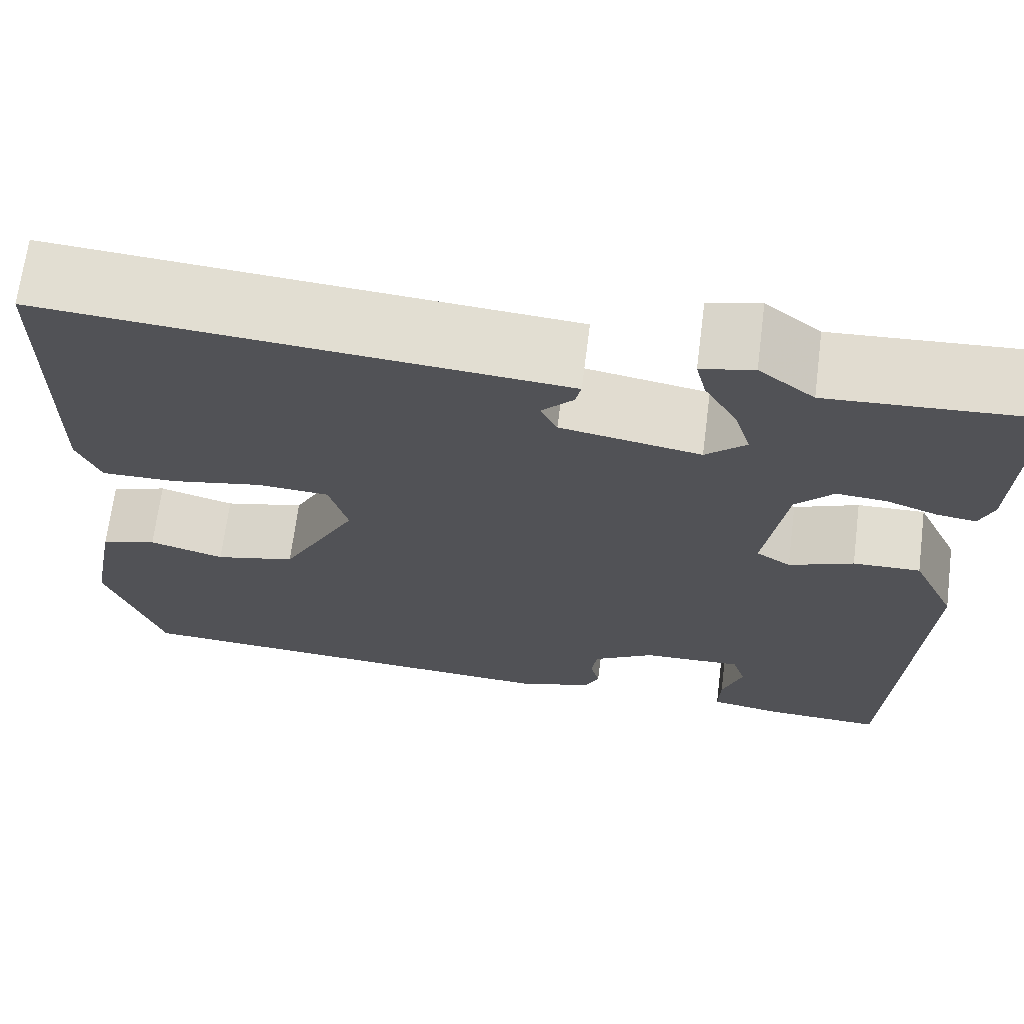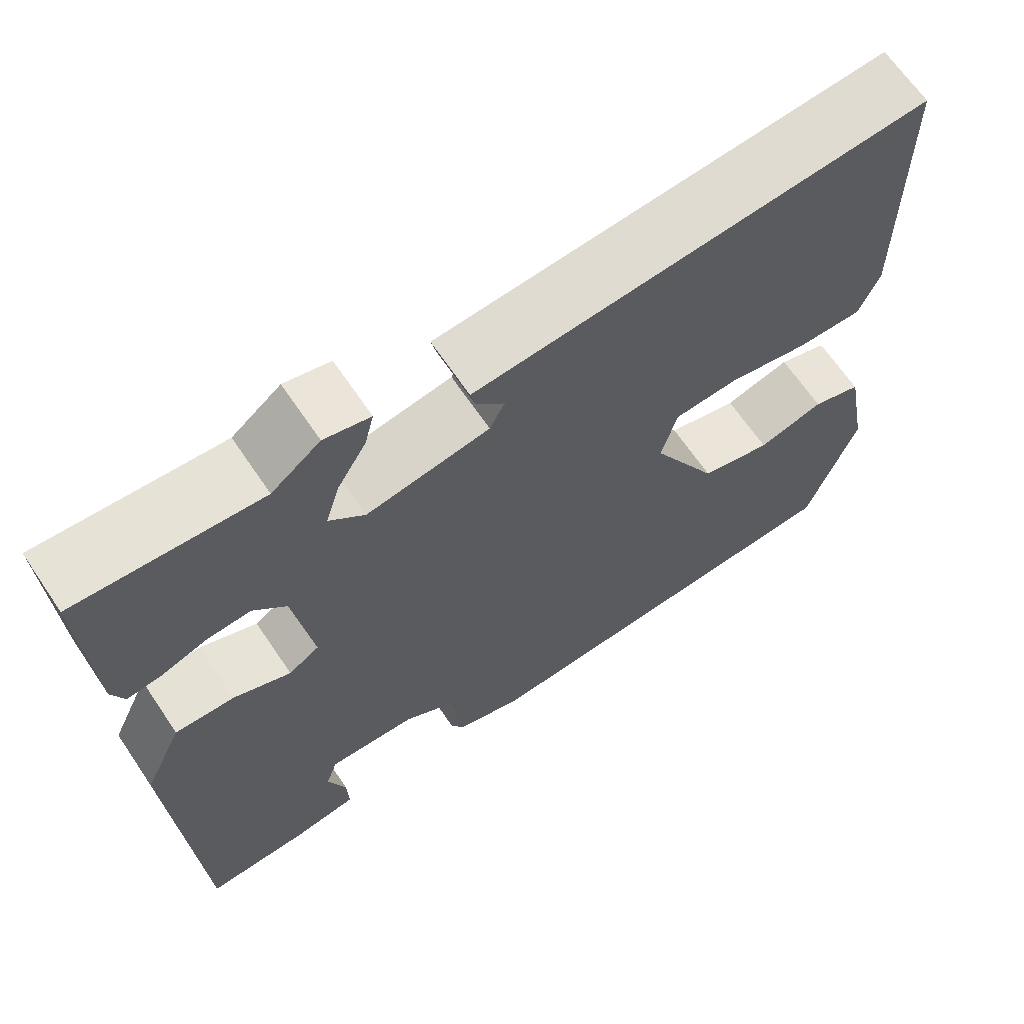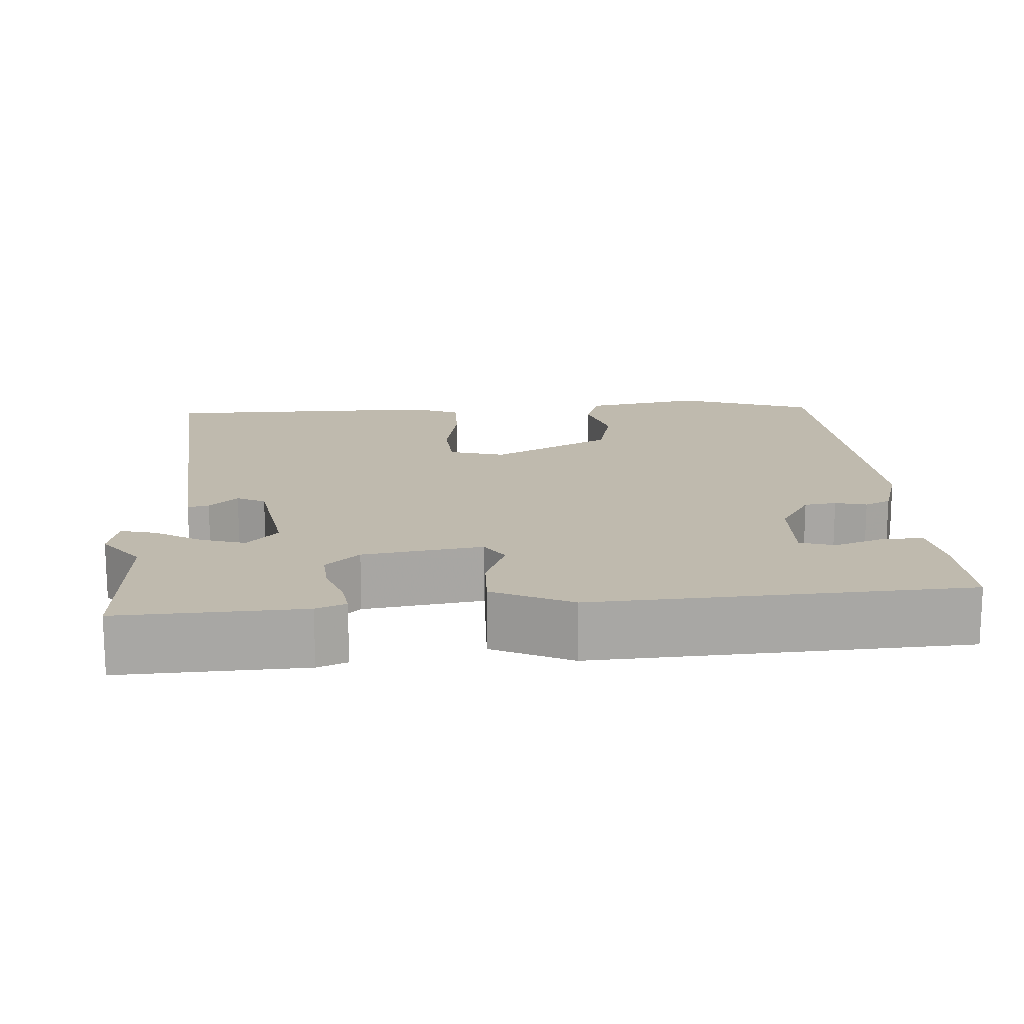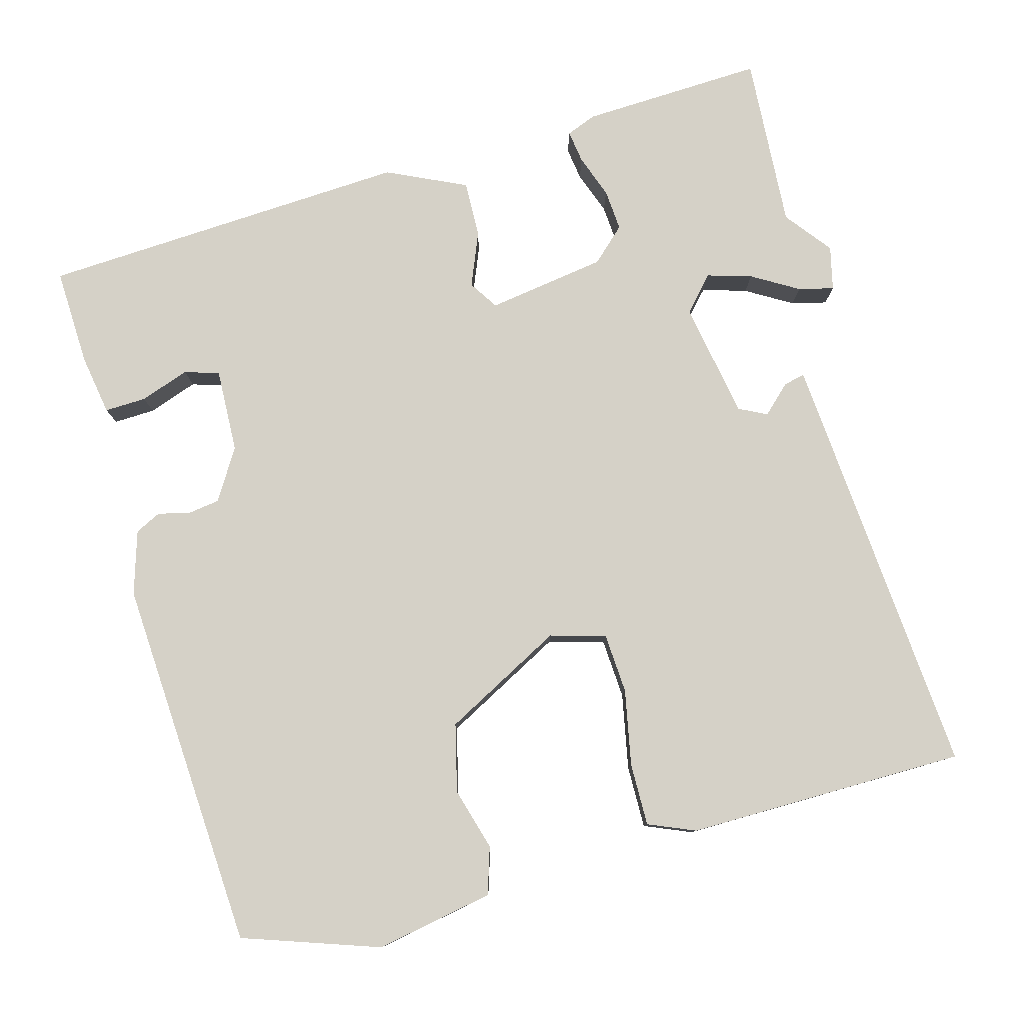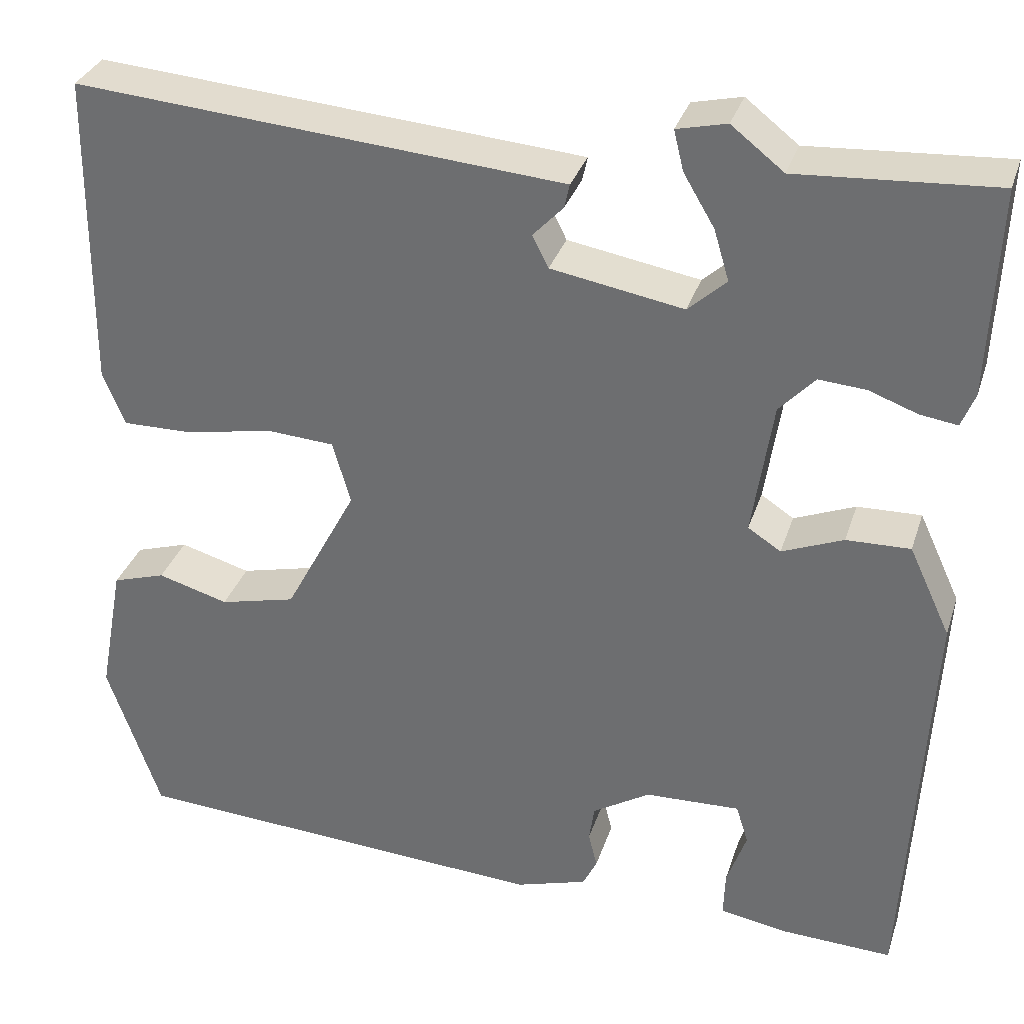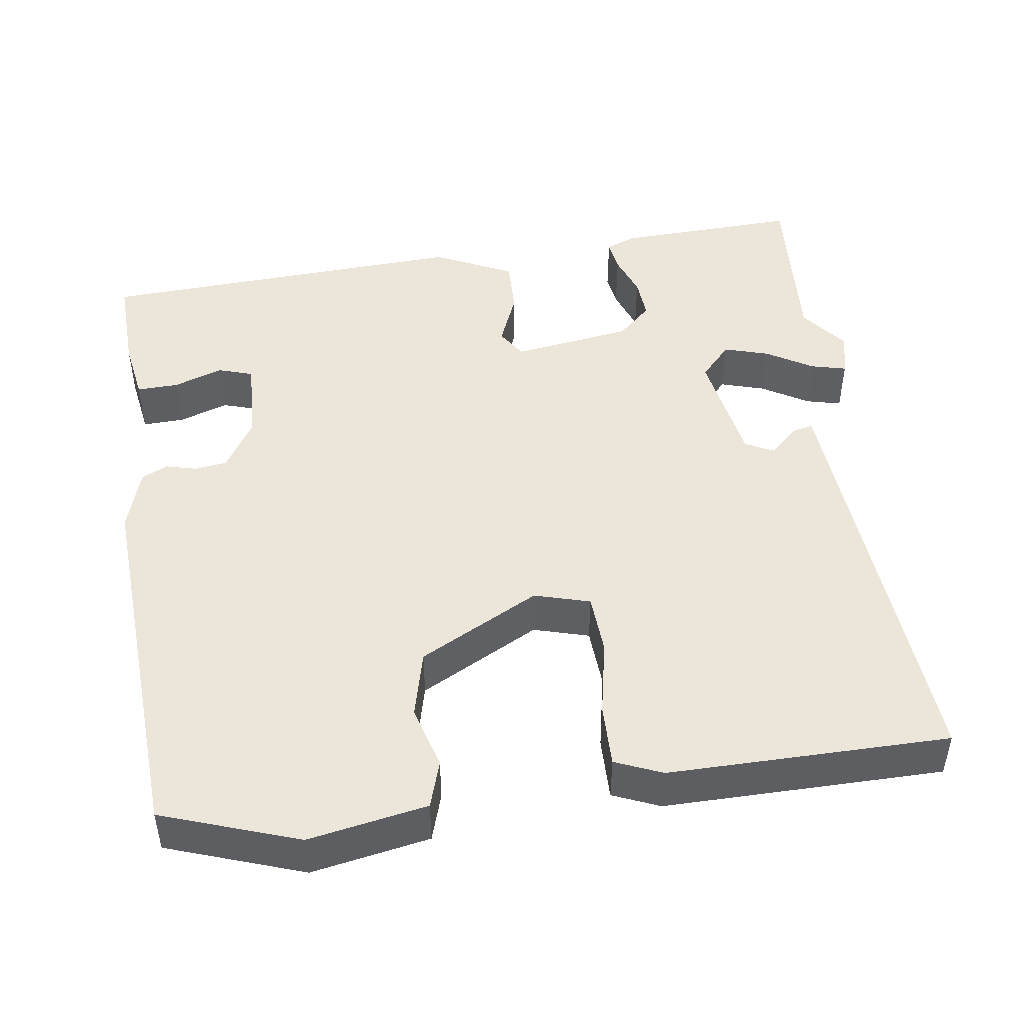
<metadata>
{"format":"obj","ext":"obj","renderer":"f3d","projection":"perspective","resolution":1024,"background":"white","views":[{"elev":68.3,"azim":7.3,"up":"+Z"},{"elev":65.9,"azim":146.0,"up":"+Z"},{"elev":15.8,"azim":86.3,"up":"+Y"},{"elev":79.6,"azim":-105.3,"up":"+Y"},{"elev":32.5,"azim":16.8,"up":"+Z"},{"elev":47.4,"azim":-97.9,"up":"+Y"}]}
</metadata>
<code>
v 0.489 0.07 -0.502
v 0.365 0.07 -0.497
v 0.287 0.07 -0.484
v 0.289 0.07 -0.431
v 0.311 0.07 -0.368
v 0.297 0.07 -0.324
v 0.19 0.07 -0.328
v 0.125 0.07 -0.368
v 0.119 0.07 -0.409
v 0.129 0.07 -0.449
v 0.113 0.07 -0.482
v 0.032 0.07 -0.507
v -0.445 0.07 -0.478
v -0.505 0.07 -0.304
v -0.477 0.07 -0.153
v -0.417 0.07 -0.134
v -0.337 0.07 -0.157
v -0.251 0.07 -0.136
v -0.17 0.07 0.017
v -0.19 0.07 0.088
v -0.267 0.07 0.093
v -0.364 0.07 0.074
v -0.444 0.07 0.073
v -0.469 0.07 0.133
v -0.466 0.07 0.49
v -0.015 0.07 0.454
v 0.084 0.07 0.446
v 0.078 0.07 0.419
v 0.044 0.07 0.383
v 0.062 0.07 0.347
v 0.211 0.07 0.321
v 0.254 0.07 0.36
v 0.237 0.07 0.417
v 0.202 0.07 0.476
v 0.191 0.07 0.521
v 0.247 0.07 0.534
v 0.306 0.07 0.488
v 0.528 0.07 0.502
v 0.518 0.07 0.269
v 0.503 0.07 0.231
v 0.461 0.07 0.237
v 0.406 0.07 0.257
v 0.353 0.07 0.261
v 0.313 0.07 0.218
v 0.29 0.07 0.066
v 0.327 0.07 0.042
v 0.396 0.07 0.07
v 0.468 0.07 0.072
v 0.515 0.07 -0.029
v 0.489 0 -0.502
v 0.365 0 -0.497
v 0.287 0 -0.484
v 0.289 0 -0.431
v 0.311 0 -0.368
v 0.297 0 -0.324
v 0.19 0 -0.328
v 0.125 0 -0.368
v 0.119 0 -0.409
v 0.129 0 -0.449
v 0.113 0 -0.482
v 0.032 0 -0.507
v -0.445 0 -0.478
v -0.505 0 -0.304
v -0.477 0 -0.153
v -0.417 0 -0.134
v -0.337 0 -0.157
v -0.251 0 -0.136
v -0.17 0 0.017
v -0.19 0 0.088
v -0.267 0 0.093
v -0.364 0 0.074
v -0.444 0 0.073
v -0.469 0 0.133
v -0.466 0 0.49
v -0.015 0 0.454
v 0.084 0 0.446
v 0.078 0 0.419
v 0.044 0 0.383
v 0.062 0 0.347
v 0.211 0 0.321
v 0.254 0 0.36
v 0.237 0 0.417
v 0.202 0 0.476
v 0.191 0 0.521
v 0.247 0 0.534
v 0.306 0 0.488
v 0.528 0 0.502
v 0.518 0 0.269
v 0.503 0 0.231
v 0.461 0 0.237
v 0.406 0 0.257
v 0.353 0 0.261
v 0.313 0 0.218
v 0.29 0 0.066
v 0.327 0 0.042
v 0.396 0 0.07
v 0.468 0 0.072
v 0.515 0 -0.029
f 49 1 2
f 48 49 2
f 47 48 2
f 46 47 2
f 45 46 2
f 40 41 42
f 39 40 42
f 38 39 42
f 37 38 42
f 37 42 43
f 36 37 43
f 35 36 43
f 34 35 43
f 33 34 43
f 32 33 43 44
f 27 28 29
f 26 27 29
f 25 26 29
f 24 25 29
f 23 24 29
f 22 23 29
f 21 22 29
f 20 21 29 30
f 19 20 30 31
f 15 16 17
f 14 15 17
f 13 14 17
f 12 13 17
f 11 12 17
f 10 11 17
f 9 10 17
f 8 9 17 18
f 18 19 31
f 8 18 31
f 7 8 31
f 2 3 4 5
f 45 2 5 6
f 32 44 45
f 31 32 45
f 7 31 45
f 6 7 45
f 51 50 98
f 51 98 97
f 51 97 96
f 51 96 95
f 51 95 94
f 91 90 89
f 91 89 88
f 91 88 87
f 91 87 86
f 92 91 86
f 92 86 85
f 92 85 84
f 92 84 83
f 92 83 82
f 93 92 82 81
f 78 77 76
f 78 76 75
f 78 75 74
f 78 74 73
f 78 73 72
f 78 72 71
f 78 71 70
f 79 78 70 69
f 80 79 69 68
f 66 65 64
f 66 64 63
f 66 63 62
f 66 62 61
f 66 61 60
f 66 60 59
f 66 59 58
f 67 66 58 57
f 80 68 67
f 80 67 57
f 80 57 56
f 54 53 52 51
f 55 54 51 94
f 94 93 81
f 94 81 80
f 94 80 56
f 94 56 55
f 1 50 51 2
f 2 51 52 3
f 3 52 53 4
f 4 53 54 5
f 5 54 55 6
f 6 55 56 7
f 7 56 57 8
f 8 57 58 9
f 9 58 59 10
f 10 59 60 11
f 11 60 61 12
f 12 61 62 13
f 13 62 63 14
f 14 63 64 15
f 15 64 65 16
f 16 65 66 17
f 17 66 67 18
f 18 67 68 19
f 19 68 69 20
f 20 69 70 21
f 21 70 71 22
f 22 71 72 23
f 23 72 73 24
f 24 73 74 25
f 25 74 75 26
f 26 75 76 27
f 27 76 77 28
f 28 77 78 29
f 29 78 79 30
f 30 79 80 31
f 31 80 81 32
f 32 81 82 33
f 33 82 83 34
f 34 83 84 35
f 35 84 85 36
f 36 85 86 37
f 37 86 87 38
f 38 87 88 39
f 39 88 89 40
f 40 89 90 41
f 41 90 91 42
f 42 91 92 43
f 43 92 93 44
f 44 93 94 45
f 45 94 95 46
f 46 95 96 47
f 47 96 97 48
f 48 97 98 49
f 49 98 50 1

</code>
